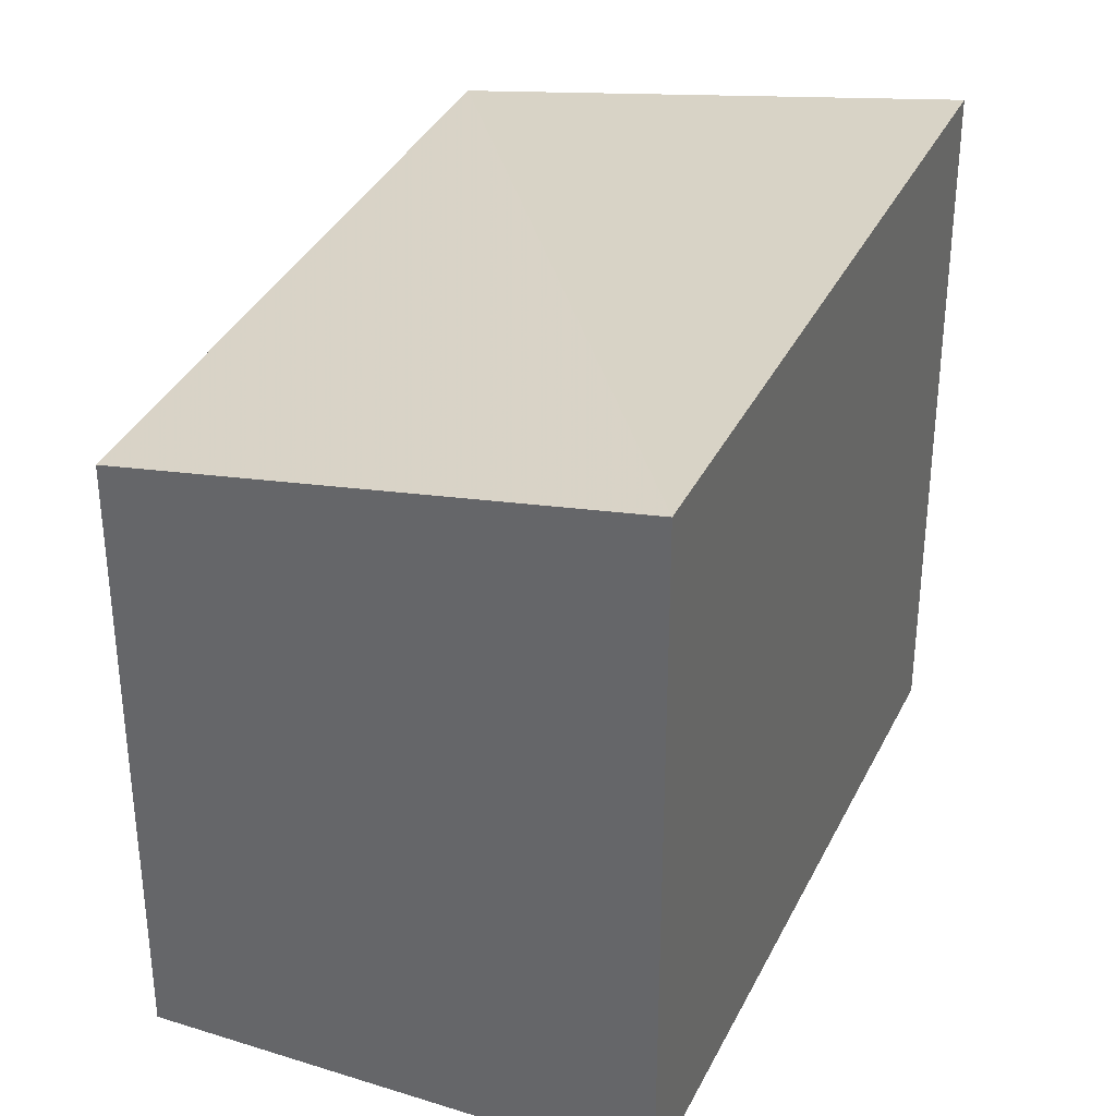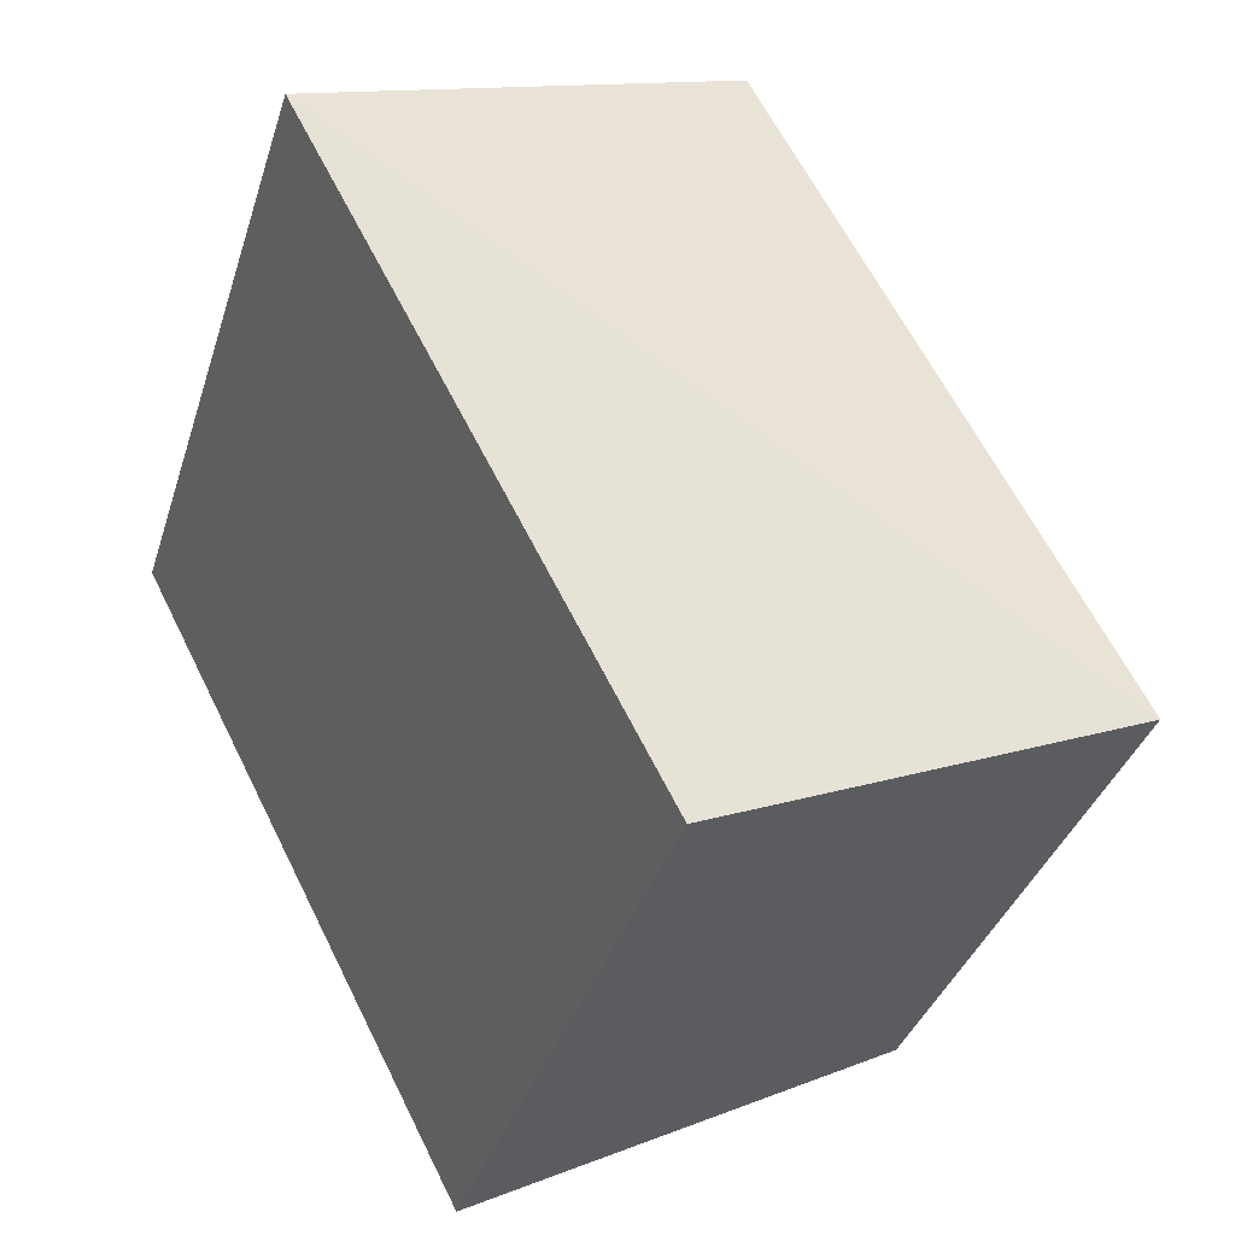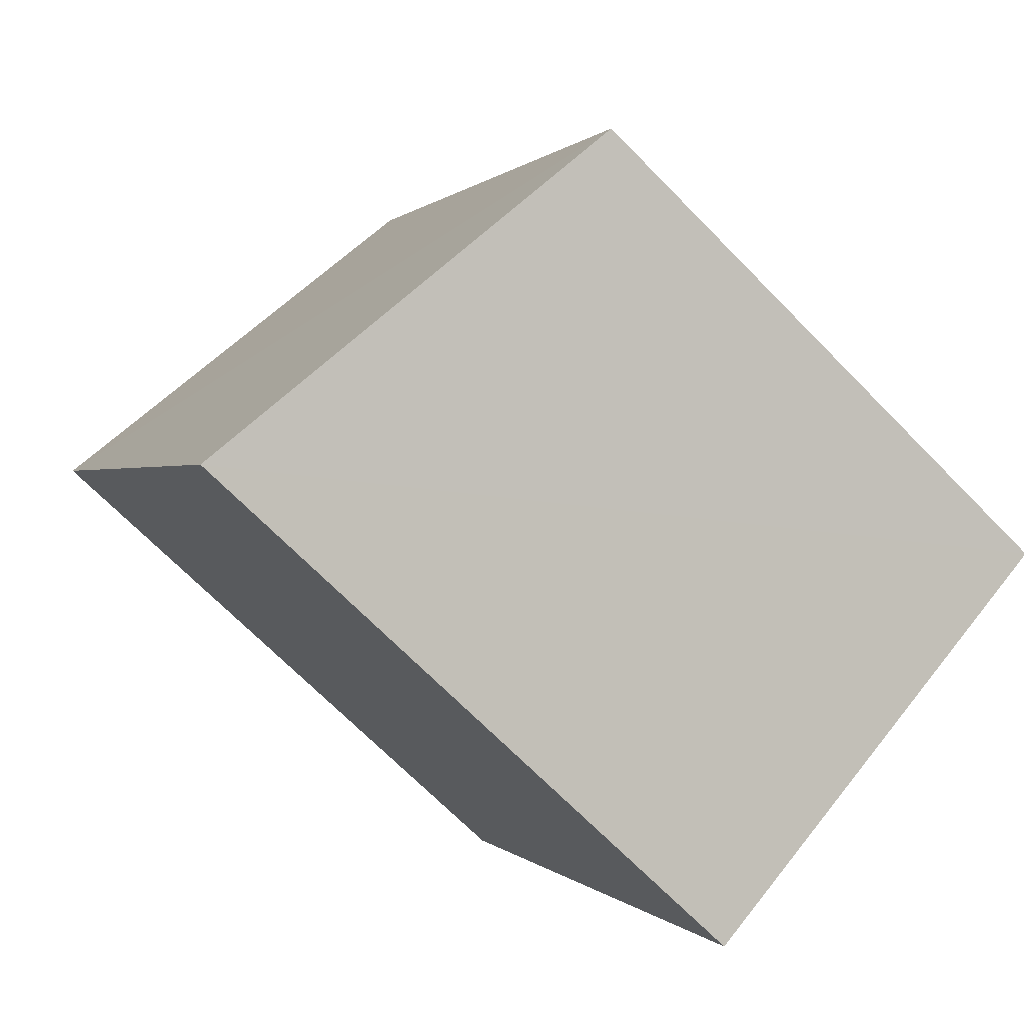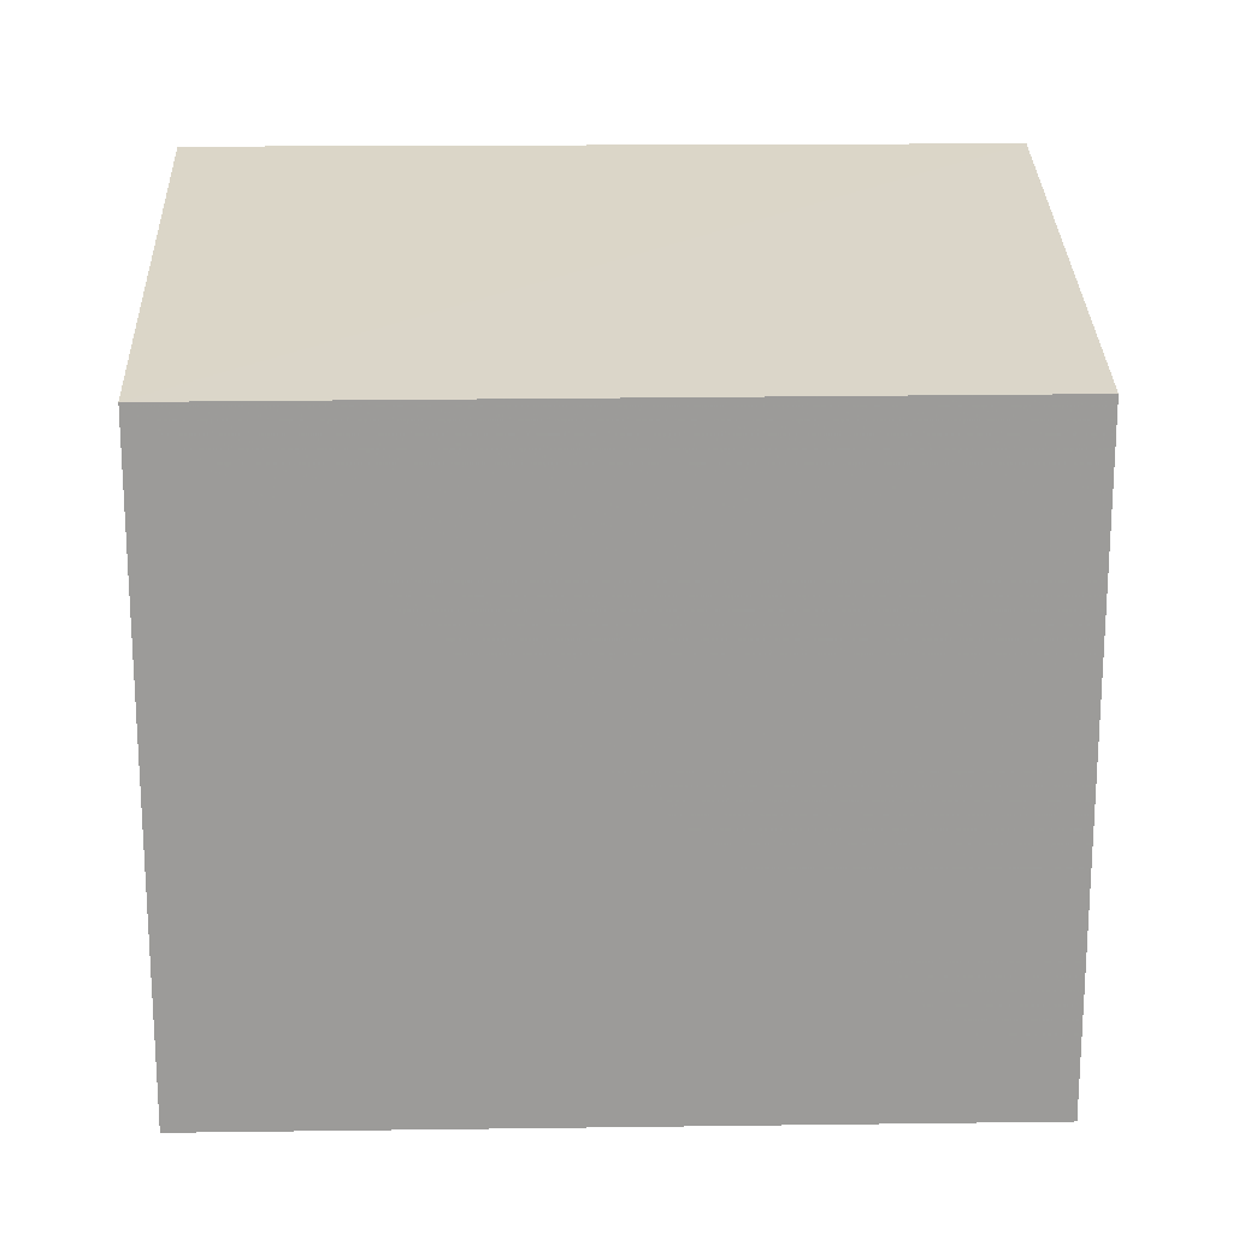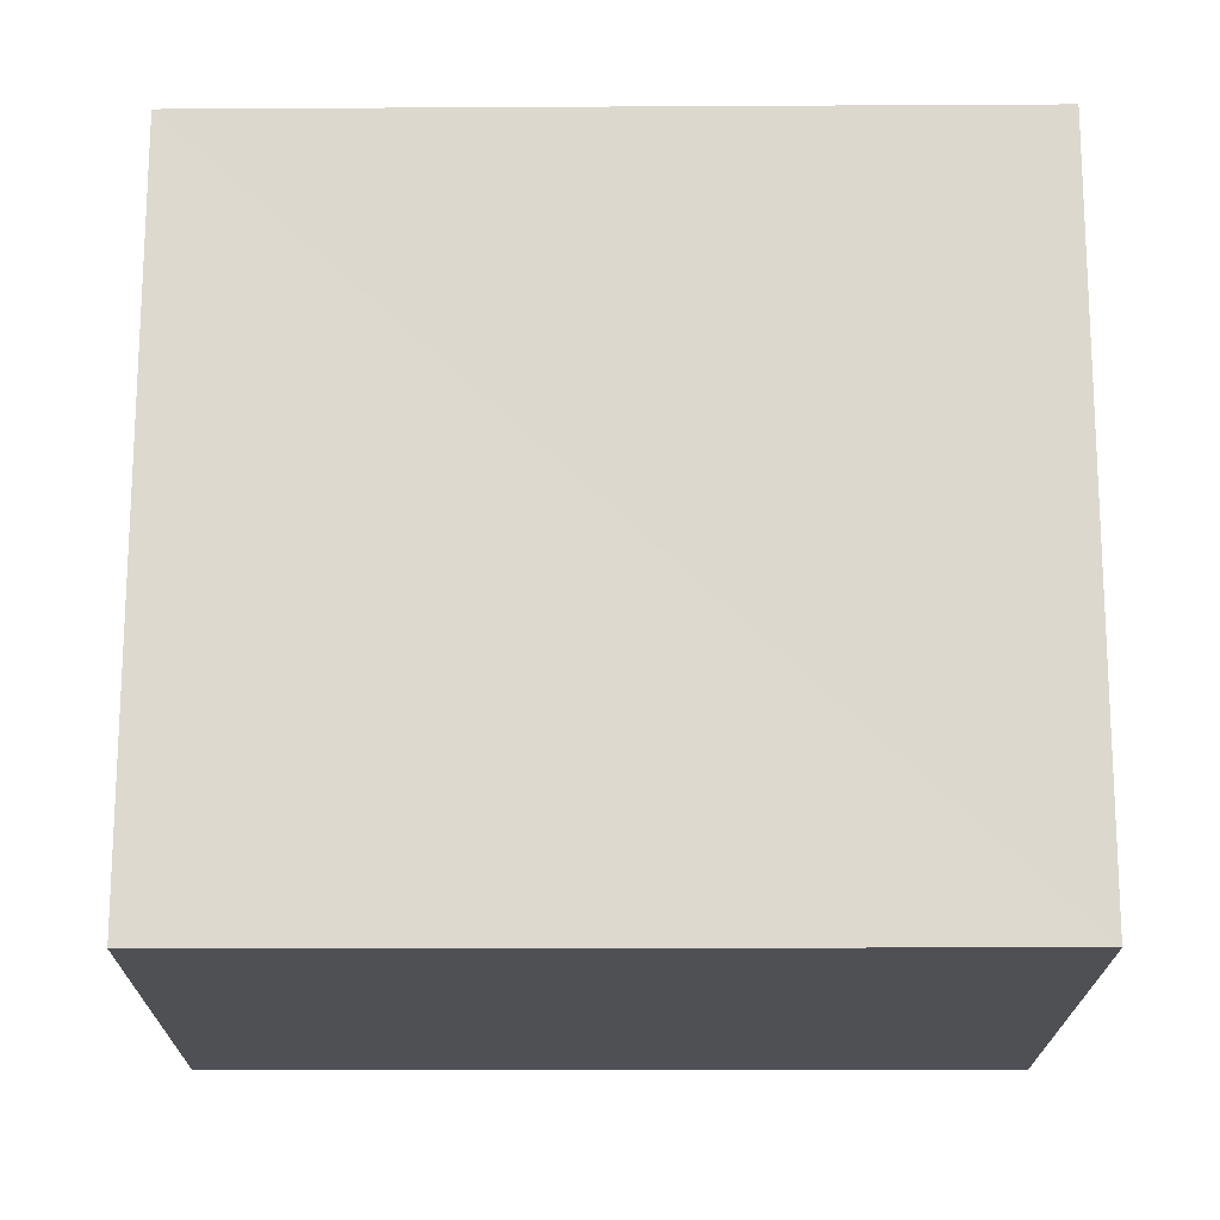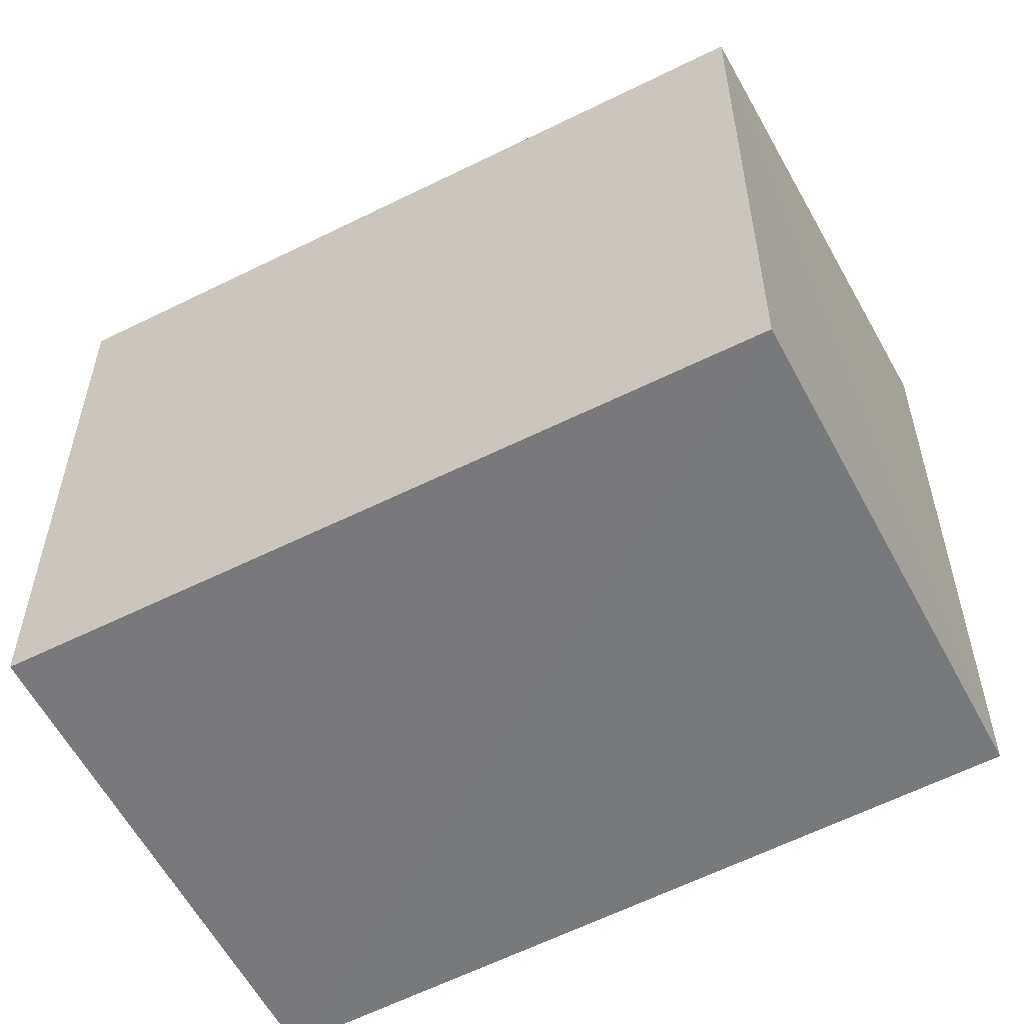
<metadata>
{"format":"obj","ext":"obj","renderer":"f3d","projection":"perspective","resolution":1024,"background":"white","views":[{"elev":35.1,"azim":-129.5,"up":"+Z"},{"elev":-36.3,"azim":-16.7,"up":"+Y"},{"elev":-69.7,"azim":44.4,"up":"+Y"},{"elev":20.4,"azim":116.4,"up":"+Z"},{"elev":-18.6,"azim":-62.1,"up":"+Z"},{"elev":-57.9,"azim":145.6,"up":"+Z"}]}
</metadata>
<code>
v 8.472e+04 4.468e+05 0.174
v 8.472e+04 4.468e+05 0.174
v 8.472e+04 4.468e+05 0.174
v 8.472e+04 4.468e+05 0.174
v 8.472e+04 4.468e+05 2.987
v 8.472e+04 4.468e+05 2.654
v 8.472e+04 4.468e+05 2.991
v 8.472e+04 4.468e+05 2.66
f 1 2 3 4
f 5 3 2 6
f 7 4 3 5
f 8 1 4 7
f 6 2 1 8
f 6 8 7 5

</code>
